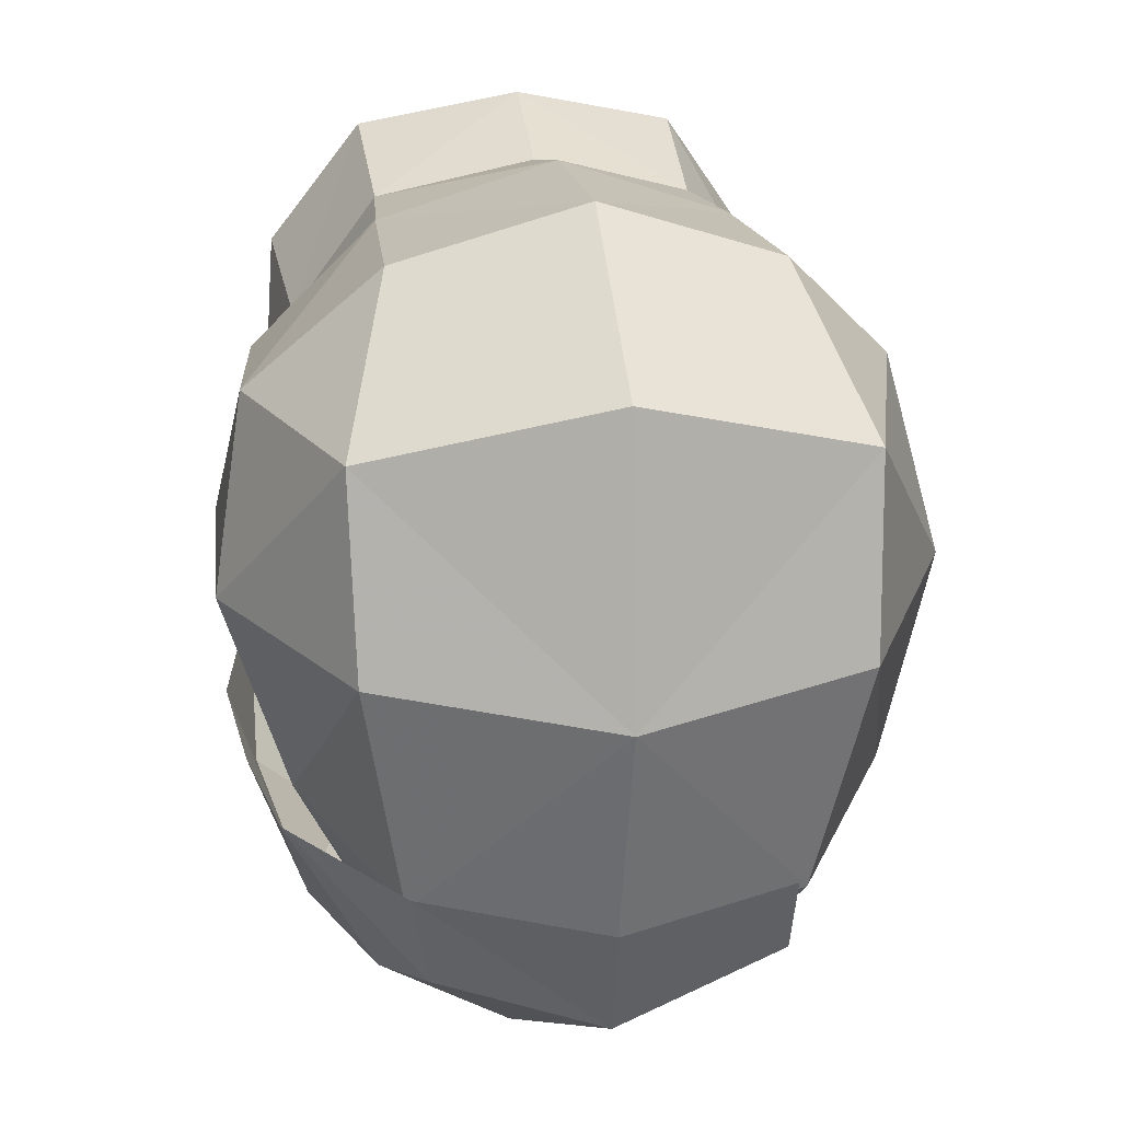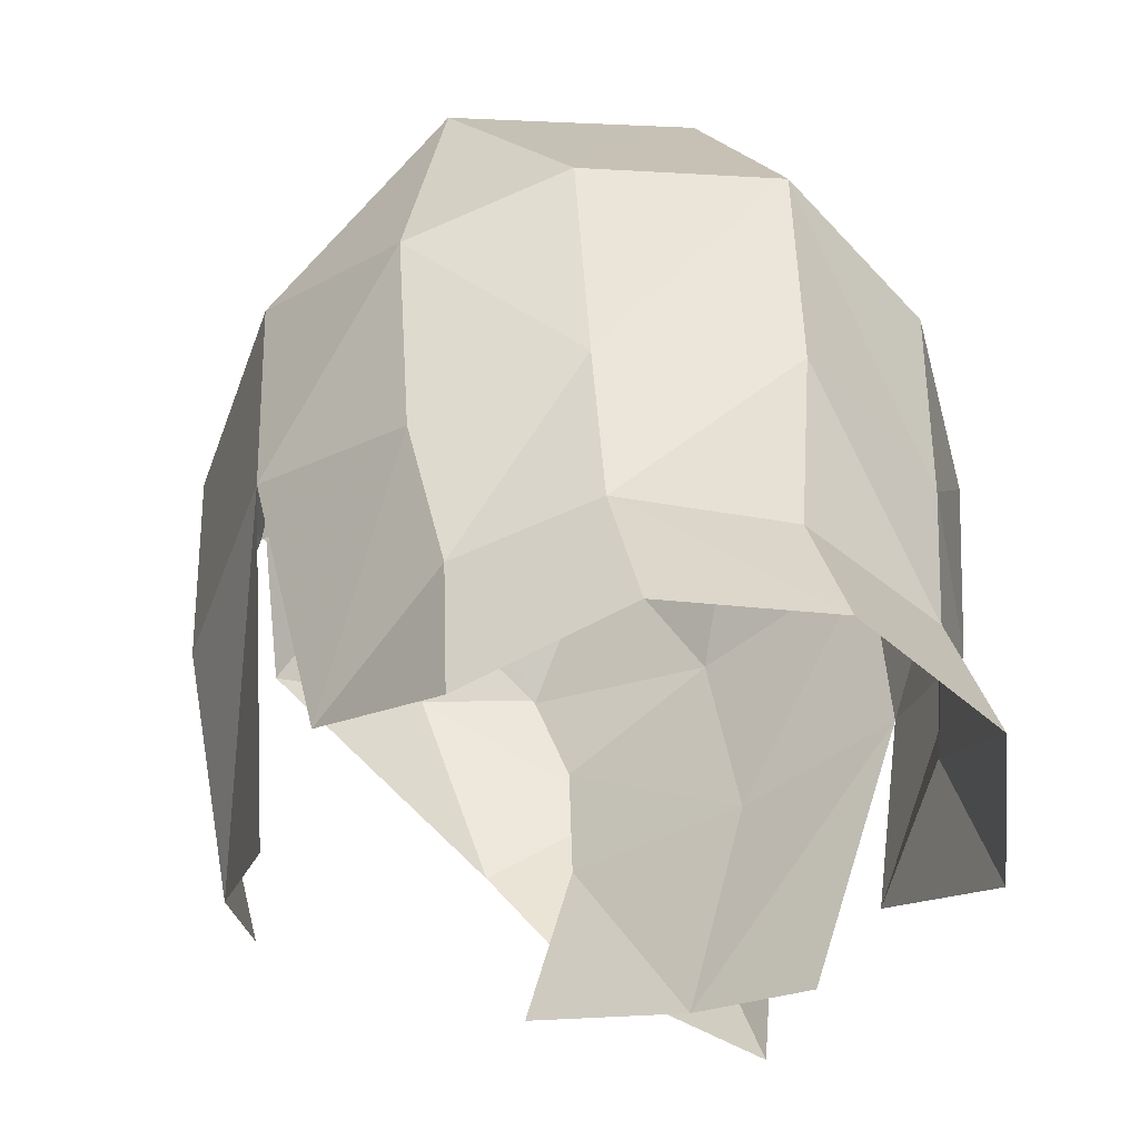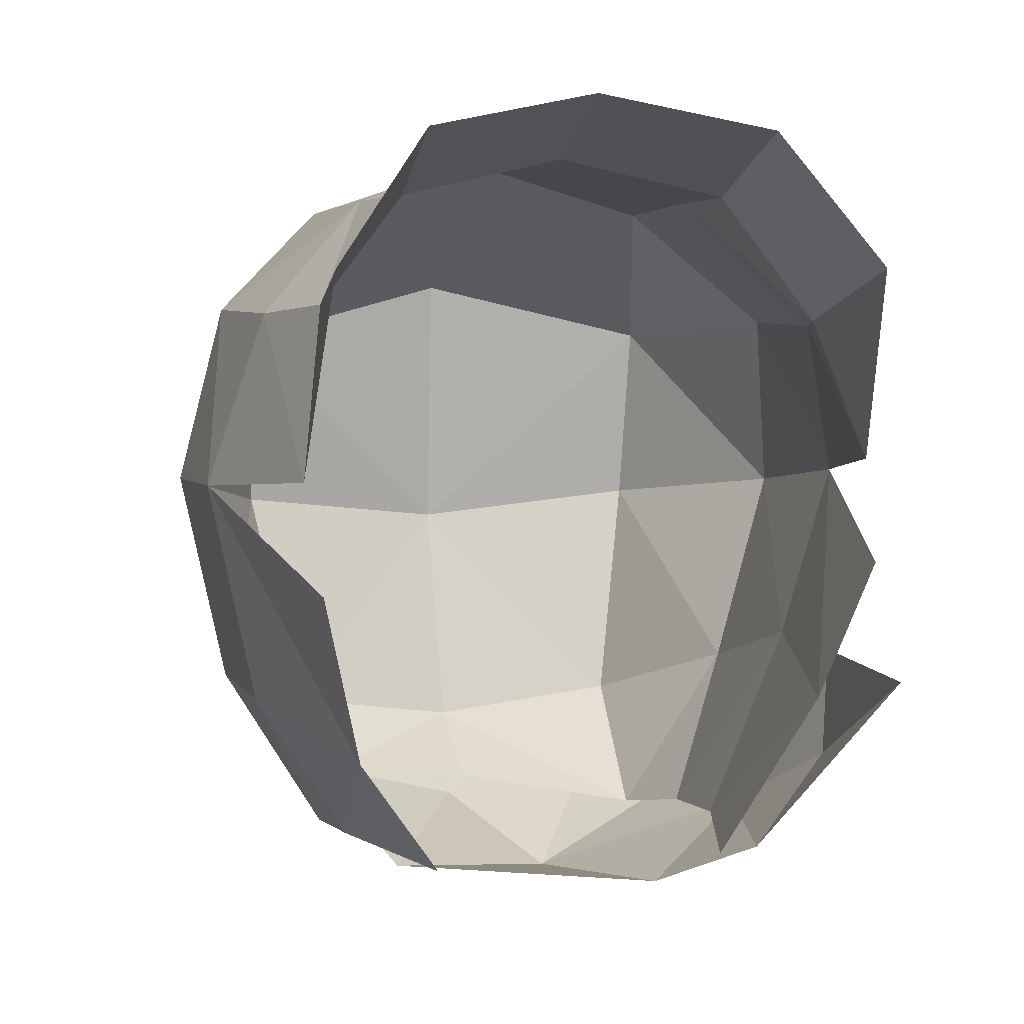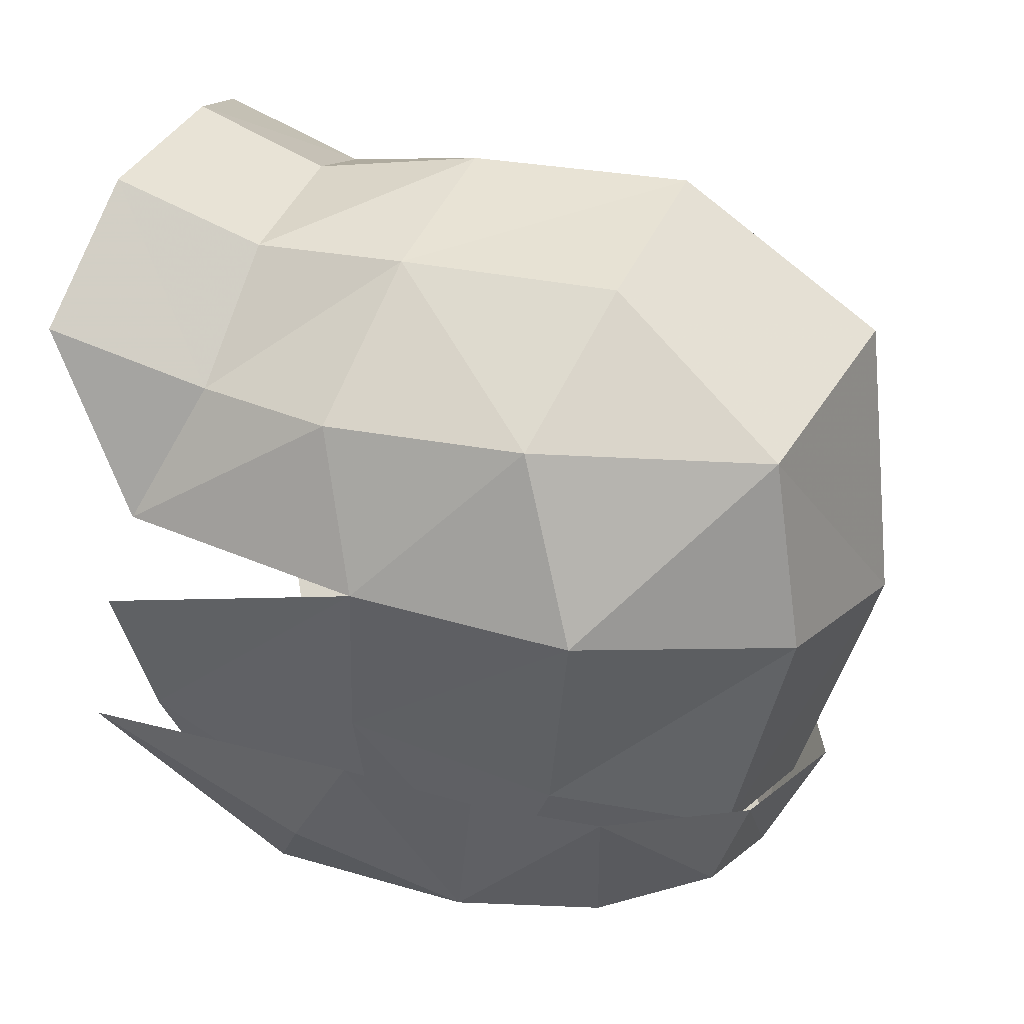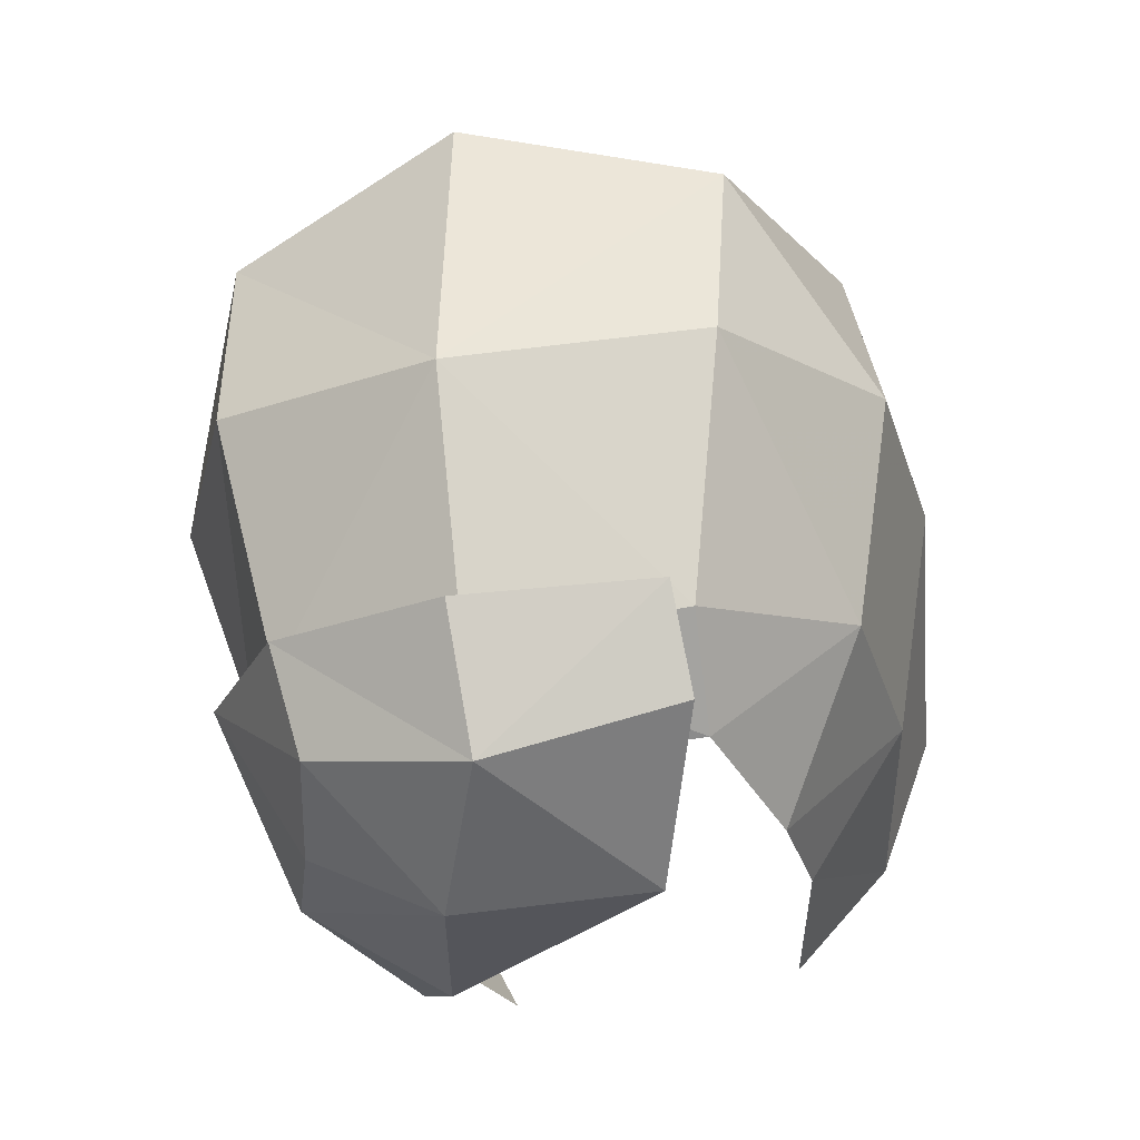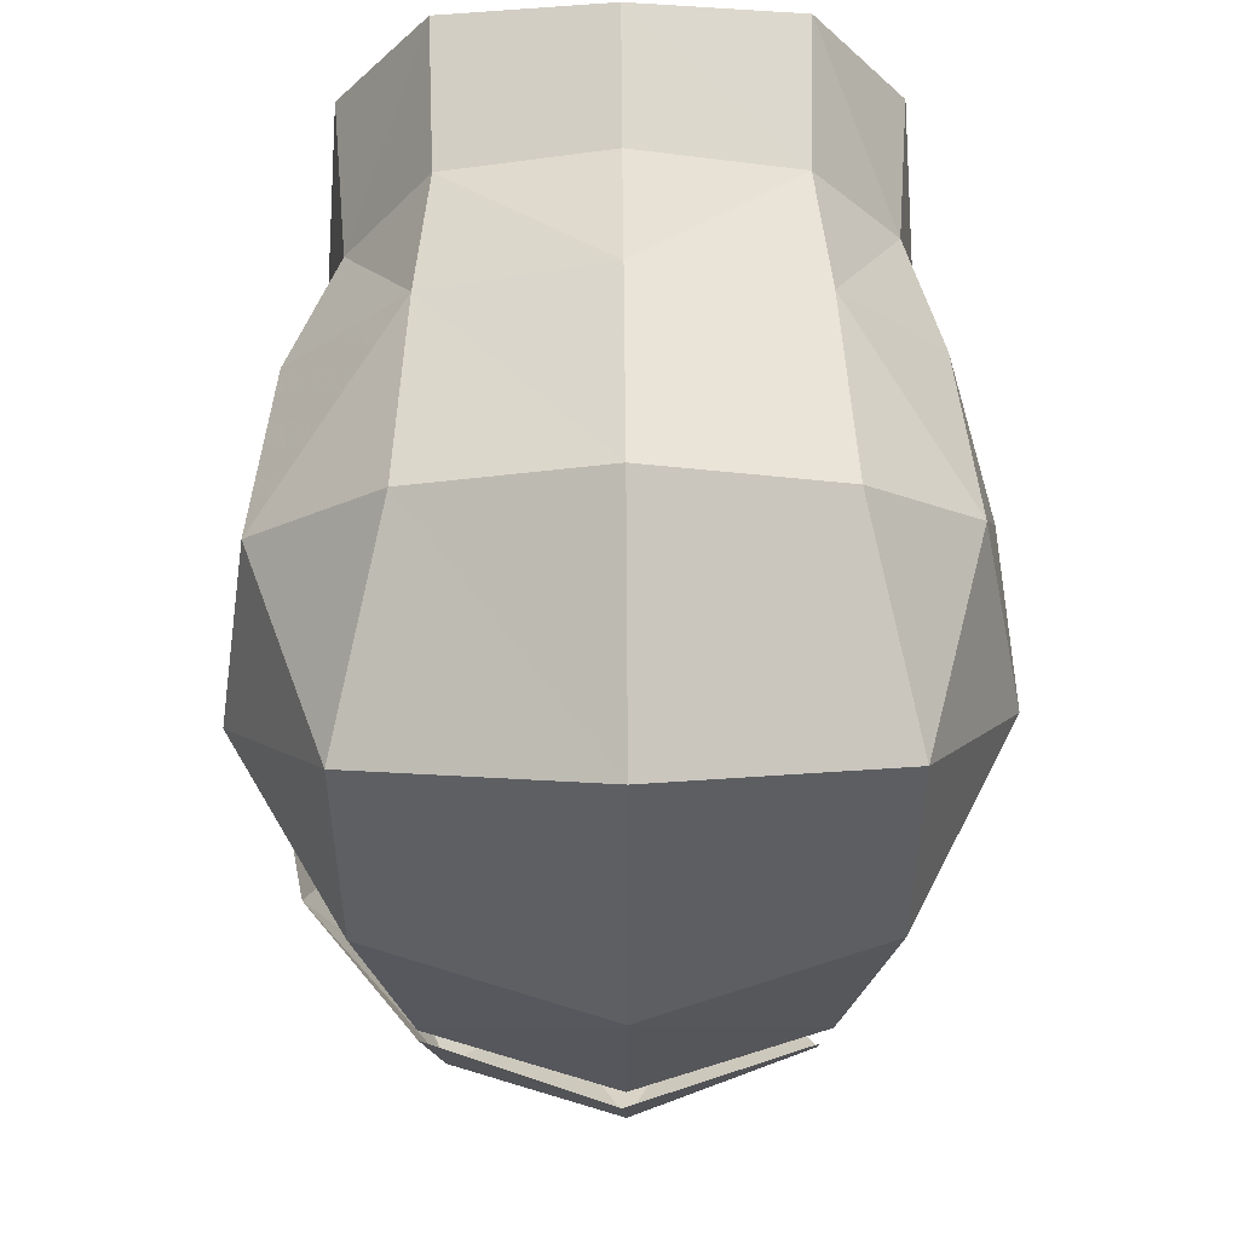
<metadata>
{"format":"obj","ext":"obj","renderer":"f3d","projection":"perspective","resolution":1024,"background":"white","views":[{"elev":15.7,"azim":-8.6,"up":"+Y"},{"elev":-38.2,"azim":149.0,"up":"+Z"},{"elev":5.9,"azim":165.4,"up":"+Y"},{"elev":23.6,"azim":-76.3,"up":"+Y"},{"elev":-33.6,"azim":16.8,"up":"+Y"},{"elev":48.3,"azim":-0.4,"up":"+Y"}]}
</metadata>
<code>
g common_hair_male_2008
v 3.262 -1.284 82.31
v 3.29 -1.386 84.65
v 3.777 1.064 85.02
v 3.75 1.184 82.61
v 2.538 -1.573 79.69
v 3.032 0.3286 79.07
v 2.056 -2.097 86.55
v 2.547 0.5466 87.31
v 1.928 4.461 82.67
v 1.791 4.485 80.96
v 2.769 3.301 80.61
v 3.107 1.452 79.78
v 3.144 3.176 82.16
v -0.0643 5.127 83
v -0.0643 4.902 81.11
v 1.846 5.152 79.34
v 2.918 3.693 78.86
v -0.0643 5.539 79.66
v -0.06428 -2.465 87.07
v -0.06429 0.1987 88.04
v 1.912 -2.914 85.51
v 2.61 2.736 87.02
v 3.314 3.172 84.45
v -0.0643 3.397 87.74
v -0.0643 5.023 85.5
v 2.04 4.354 85.12
v -0.06427 -3.101 85.9
v 2.204 -2.945 82.35
v 2.26 -3.113 83.82
v 1.577 -2.917 80.21
v -3.226 -1.386 84.65
v -3.227 -0.7491 82.32
v -3.988 0.8823 85.02
v -3.915 1.215 82.55
v -2.666 -1.084 79.7
v -3.196 0.4611 79.39
v -2.185 -2.097 86.55
v -2.676 0.5466 87.31
v -1.92 4.485 80.96
v -2.056 4.461 82.67
v -2.898 3.088 80.61
v -3.447 2.991 82.15
v -3.226 1.579 79.78
v -1.975 5.152 79.34
v -3.047 3.693 78.86
v -2.04 -3.342 84.88
v -2.738 2.736 87.02
v -3.653 2.975 84.45
v -2.169 4.354 85.12
v -2.333 -2.945 82.35
v -2.388 -3.113 83.82
v -1.706 -2.917 80.21
v 1.895 -1.928 86.85
v -0.05437 -3.514 86.72
v -0.1102 -2.147 87.46
v 1.947 -2.919 86.24
v 1.154 -3.91 84.42
v -2.155 -1.891 86.81
v -1.935 -3.009 86.36
v -3.401 -1.604 85.28
v -0.9112 -4.151 84.98
v -2.372 -3.363 85.06
v -1.683 -3.817 82.52
v -3.696 -1.345 83.84
v -3.039 -3.106 83.52
v -3.865 -1.005 82.41
v -3.525 -2.139 81.68
v -2.489 -3.108 81.14
v -3.469 -0.8713 79.28
f 2 1 3
f 1 4 3
f 1 5 4
f 6 4 5
f 7 2 8
f 3 8 2
f 10 9 11
f 12 11 13
f 11 9 13
f 9 10 14
f 15 14 10
f 10 11 16
f 17 16 11
f 15 10 18
f 16 18 10
f 19 7 20
f 8 20 7
f 2 7 21
f 22 8 3
f 4 23 3
f 25 24 26
f 26 22 23
f 24 22 26
f 22 3 23
f 7 19 21
f 27 21 19
f 24 20 22
f 8 22 20
f 26 9 25
f 14 25 9
f 23 9 26
f 13 23 4
f 13 9 23
f 11 12 17
f 28 1 29
f 2 29 1
f 2 21 29
f 30 5 28
f 1 28 5
f 12 13 4
f 32 31 33
f 34 32 33
f 35 32 34
f 34 36 35
f 31 37 38
f 38 33 31
f 40 39 41
f 41 42 40
f 41 43 42
f 39 40 14
f 14 15 39
f 41 39 44
f 44 45 41
f 39 15 18
f 18 44 39
f 37 19 20
f 20 38 37
f 37 31 46
f 38 47 33
f 48 34 33
f 24 25 49
f 47 49 48
f 47 24 49
f 33 47 48
f 19 37 46
f 46 27 19
f 20 24 47
f 47 38 20
f 40 49 25
f 25 14 40
f 40 48 49
f 48 42 34
f 40 42 48
f 43 41 45
f 32 50 51
f 51 31 32
f 46 31 51
f 35 52 50
f 50 32 35
f 42 43 34
f 54 53 55
f 53 54 56
f 54 57 56
f 59 58 60
f 58 54 55
f 54 58 59
f 54 61 57
f 62 59 60
f 62 61 59
f 59 61 54
f 63 57 61
f 60 64 65
f 65 62 60
f 61 65 63
f 65 61 62
f 65 66 67
f 66 65 64
f 65 67 68
f 68 63 65
f 69 67 66
f 69 68 67

</code>
